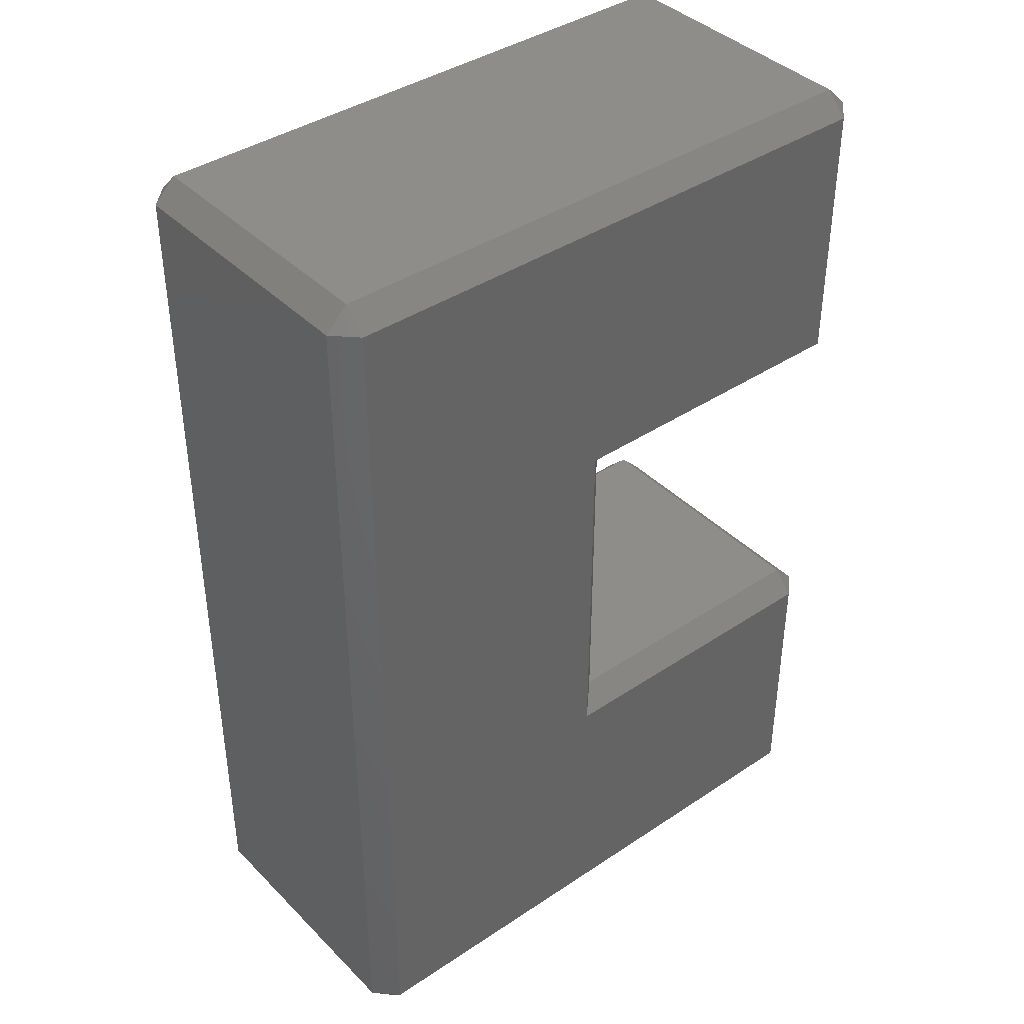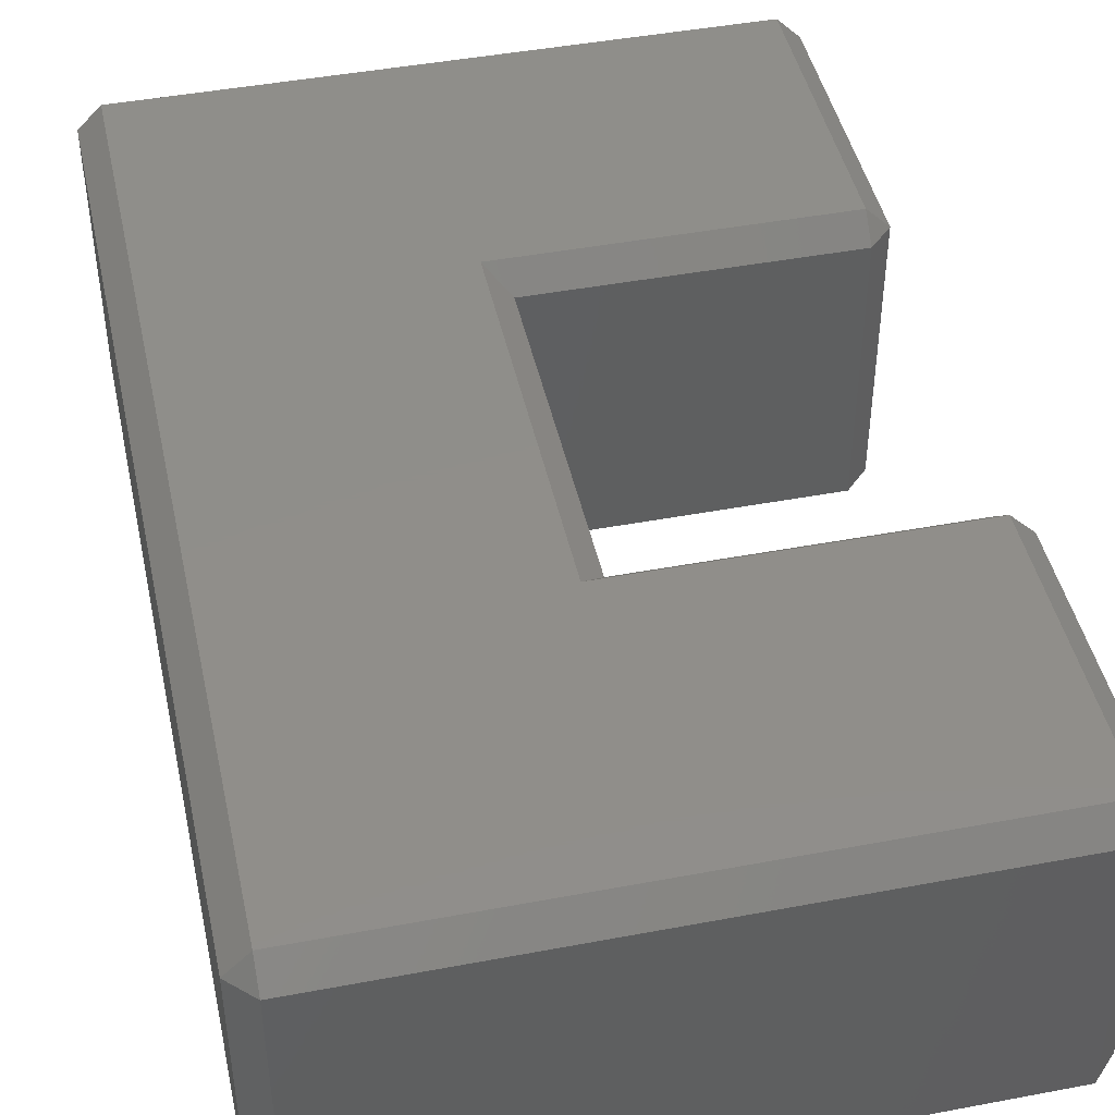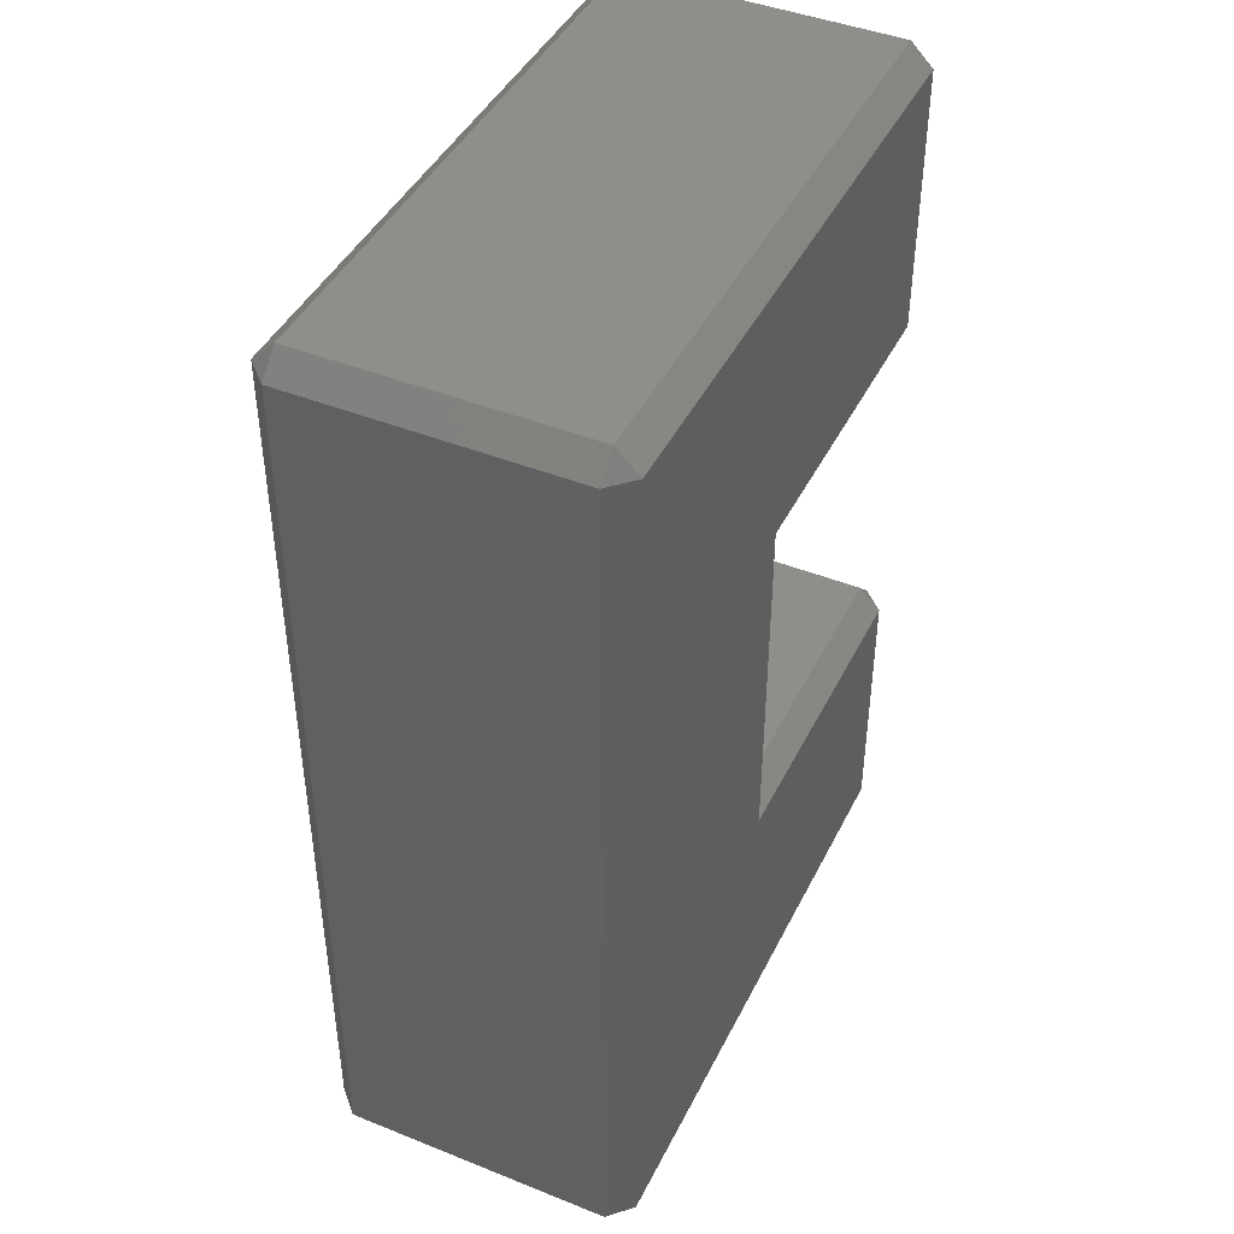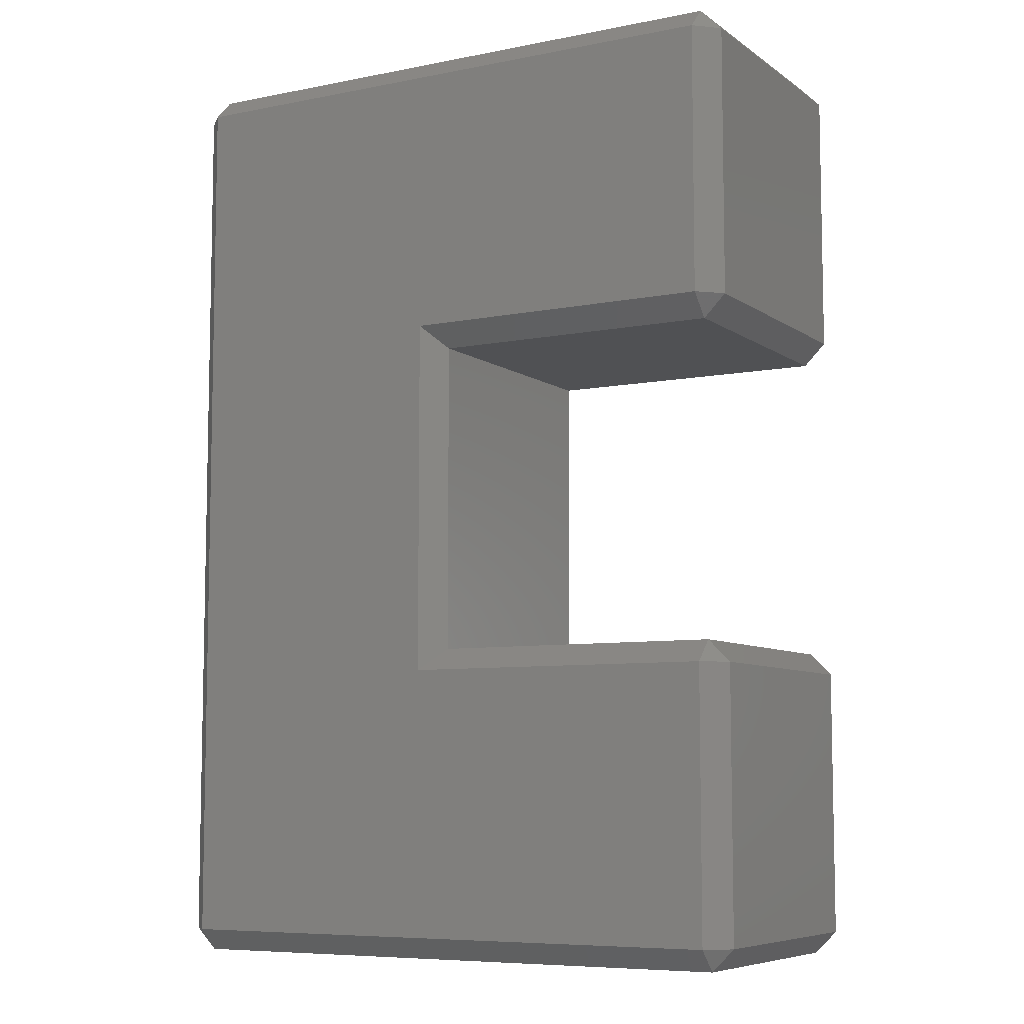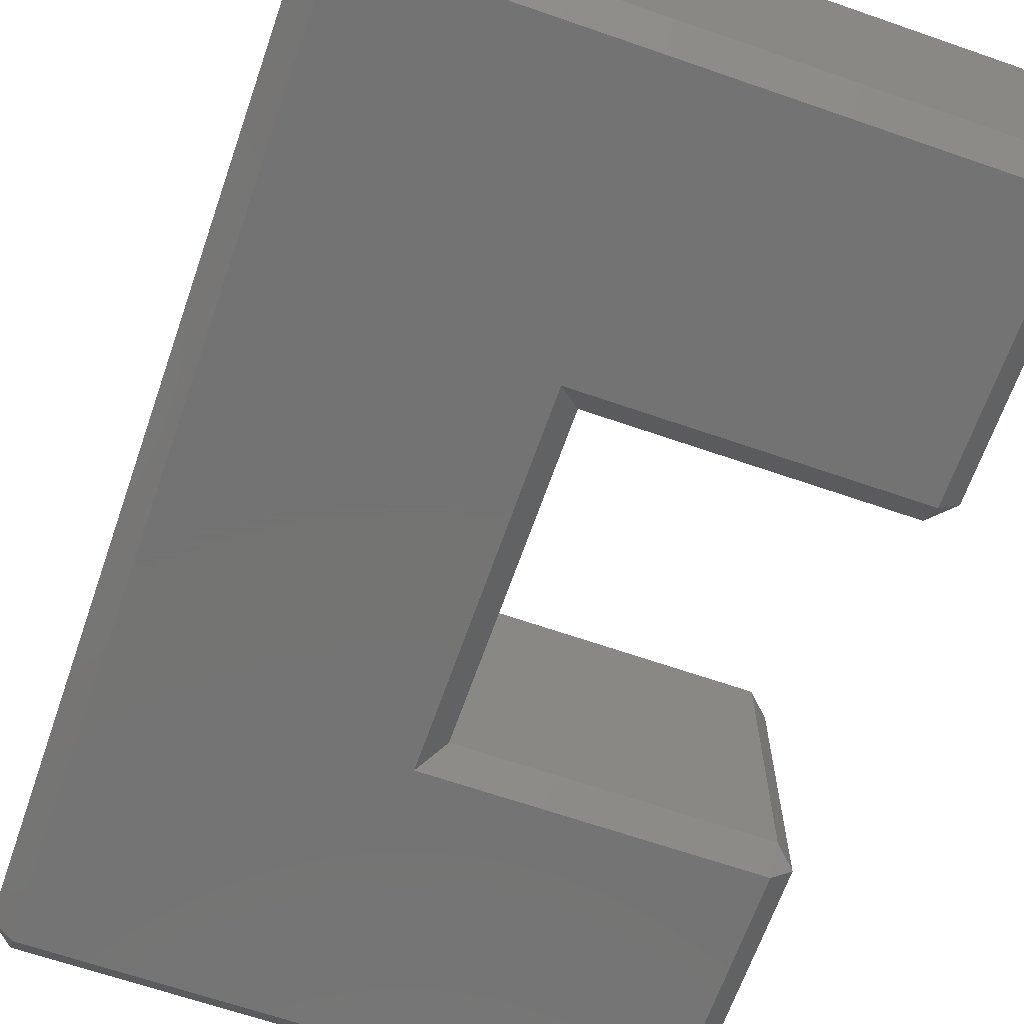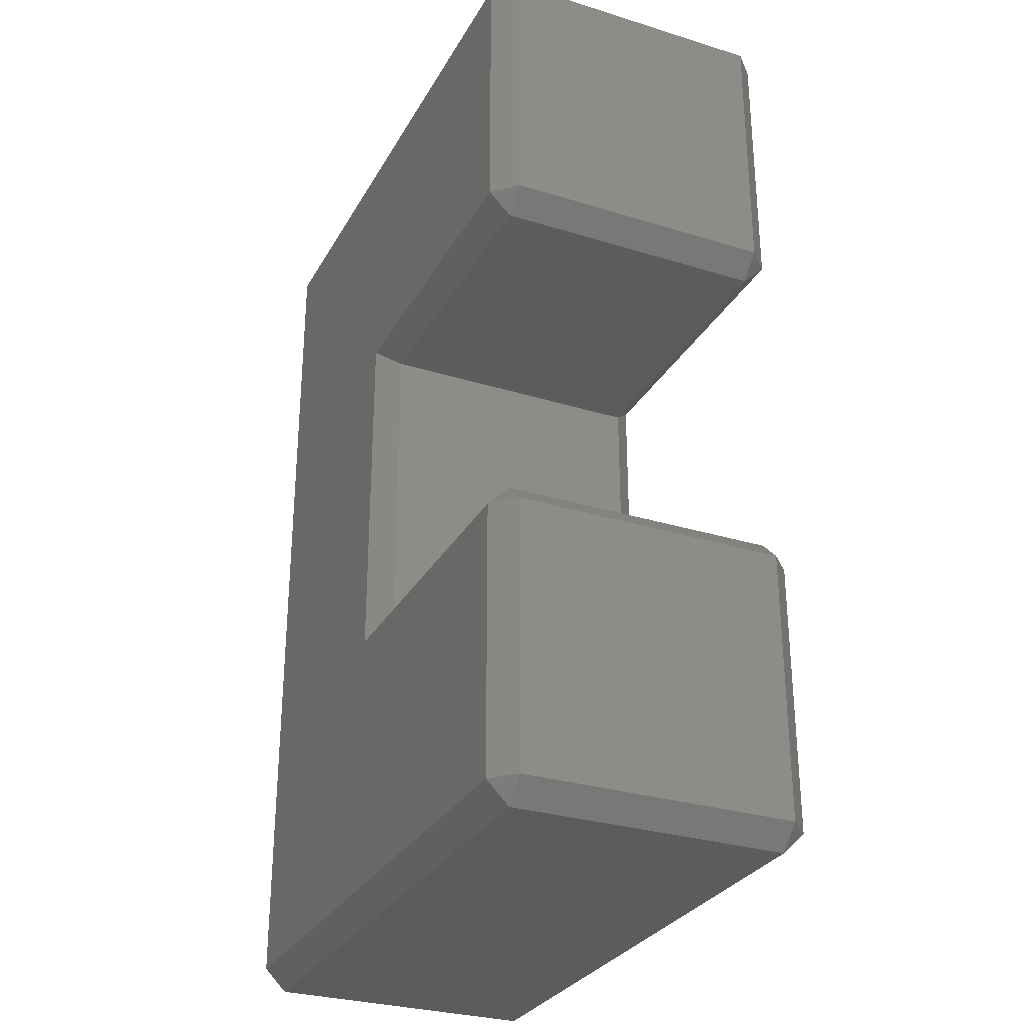
<metadata>
{"format":"stl","ext":"stl","renderer":"f3d","projection":"perspective","resolution":1024,"background":"white","views":[{"elev":40.0,"azim":-39.5,"up":"+Y"},{"elev":45.1,"azim":-12.3,"up":"+Z"},{"elev":43.8,"azim":-64.8,"up":"+Y"},{"elev":-7.5,"azim":29.3,"up":"+Y"},{"elev":-65.8,"azim":-19.2,"up":"+Z"},{"elev":-29.7,"azim":65.6,"up":"+Y"}]}
</metadata>
<code>
# stl→obj: 44 verts, 84 faces
v 3.535 -0.001001 3.536
v -0.001001 3.535 46.36
v -0.001001 3.535 3.536
v 3.535 -0.001001 46.36
v -0.001001 146.4 46.36
v -0.001001 146.4 3.536
v 3.535 3.535 -7.629e-07
v 3.535 146.4 -7.629e-07
v 3.535 146.4 49.9
v 3.535 3.535 49.9
v 3.535 149.9 3.536
v 3.535 149.9 46.36
v 96.36 -0.001001 46.36
v 96.36 -0.001001 3.536
v 96.36 3.535 -7.629e-07
v 96.36 3.535 49.9
v 46.36 46.36 -7.629e-07
v 96.36 46.36 -7.629e-07
v 46.36 103.5 -7.629e-07
v 96.36 146.4 -7.629e-07
v 96.36 103.5 -7.629e-07
v 96.36 146.4 49.9
v 46.36 103.5 49.9
v 96.36 103.5 49.9
v 46.36 46.36 49.9
v 96.36 46.36 49.9
v 96.36 149.9 3.536
v 96.36 149.9 46.36
v 49.9 49.9 3.536
v 49.9 100 3.536
v 96.36 49.9 3.536
v 49.9 49.9 46.36
v 49.9 100 46.36
v 96.36 49.9 46.36
v 96.36 100 3.536
v 96.36 100 46.36
v 99.9 3.535 3.536
v 99.9 3.535 46.36
v 99.9 46.36 3.536
v 99.9 46.36 46.36
v 99.9 103.5 3.536
v 99.9 103.5 46.36
v 99.9 146.4 3.536
v 99.9 146.4 46.36
f 1 2 3
f 2 1 4
f 3 5 6
f 5 3 2
f 7 1 3
f 7 6 8
f 6 7 3
f 2 9 5
f 9 2 10
f 4 10 2
f 11 8 6
f 11 5 12
f 5 11 6
f 9 12 5
f 1 13 4
f 13 1 14
f 7 14 1
f 14 7 15
f 4 16 10
f 16 4 13
f 15 17 18
f 17 7 19
f 7 17 15
f 19 20 21
f 19 8 20
f 8 19 7
f 22 23 24
f 23 9 25
f 9 23 22
f 25 16 26
f 25 10 16
f 10 25 9
f 20 11 27
f 11 20 8
f 28 9 22
f 9 28 12
f 27 12 28
f 12 27 11
f 29 19 30
f 19 29 17
f 18 29 31
f 29 18 17
f 23 32 33
f 32 23 25
f 32 26 34
f 26 32 25
f 21 30 19
f 30 21 35
f 33 24 23
f 24 33 36
f 32 30 33
f 30 32 29
f 31 32 34
f 32 31 29
f 30 36 33
f 36 30 35
f 13 37 38
f 37 13 14
f 15 37 14
f 38 16 13
f 37 18 39
f 18 37 15
f 16 40 26
f 40 16 38
f 31 39 18
f 40 34 26
f 40 31 34
f 31 40 39
f 36 41 42
f 41 36 35
f 21 41 35
f 42 24 36
f 41 20 43
f 20 41 21
f 24 44 22
f 44 24 42
f 27 43 20
f 44 28 22
f 44 27 28
f 27 44 43
f 38 39 40
f 39 38 37
f 42 43 44
f 43 42 41

</code>
